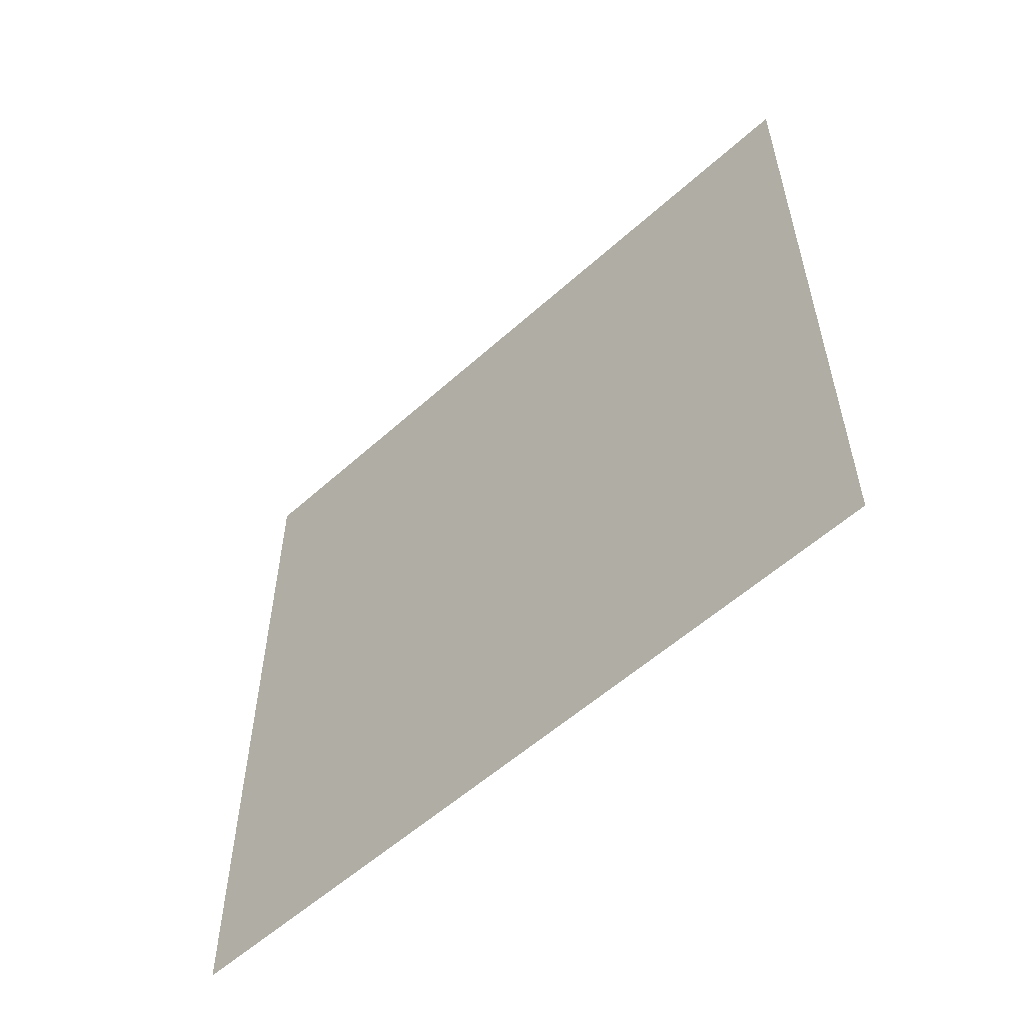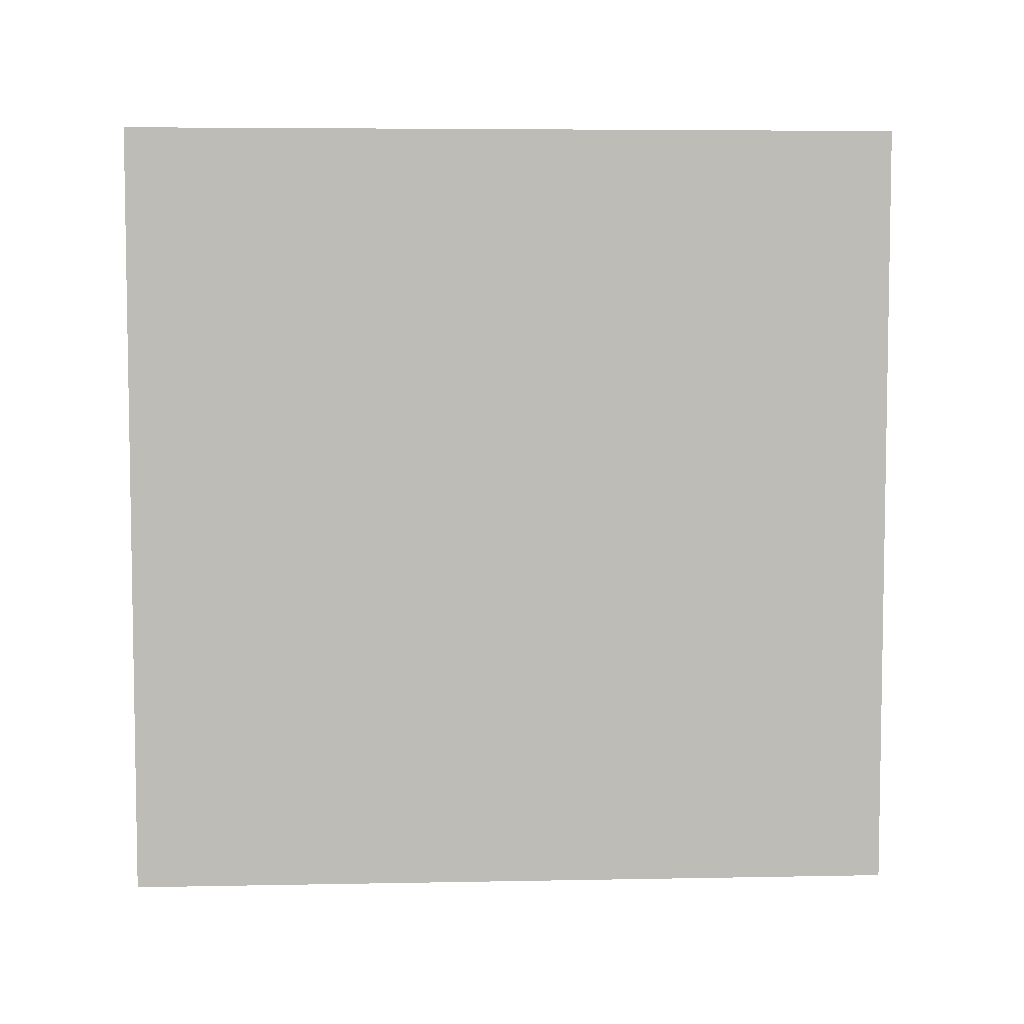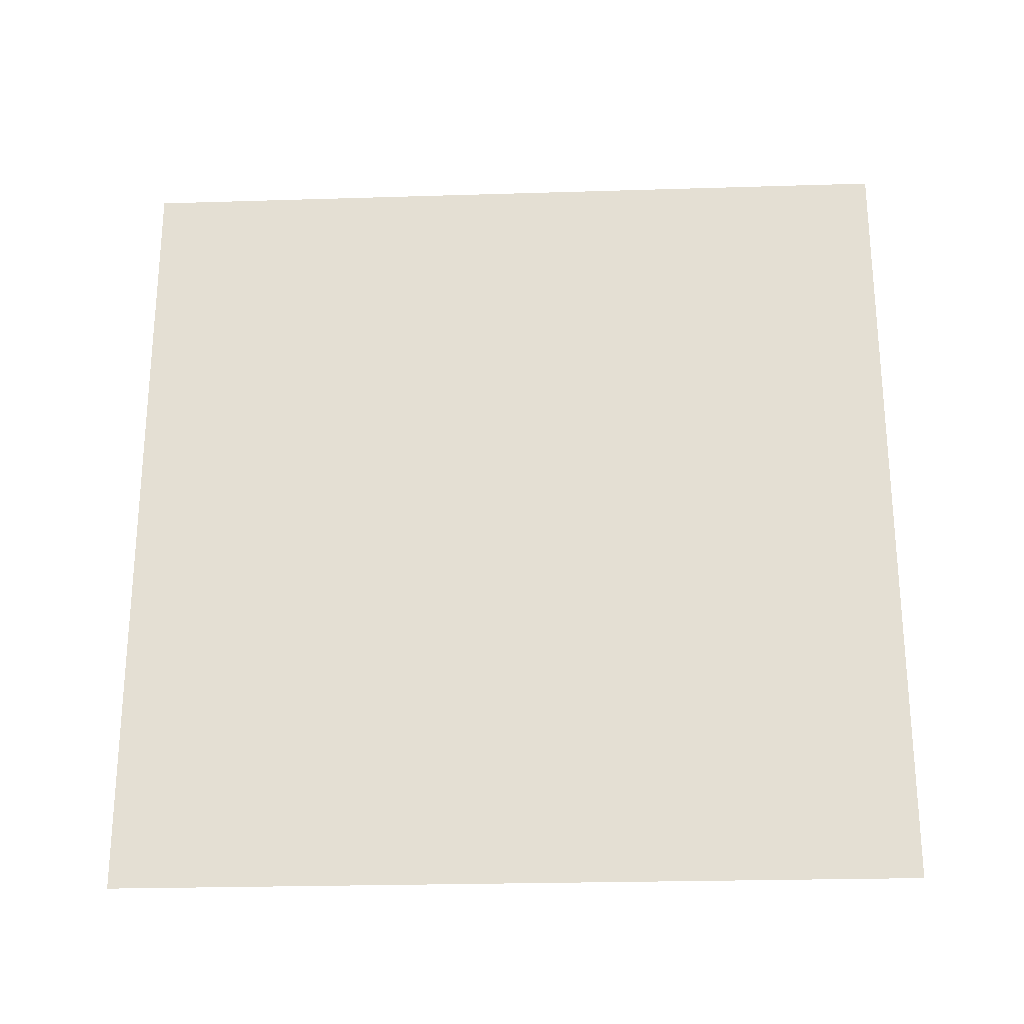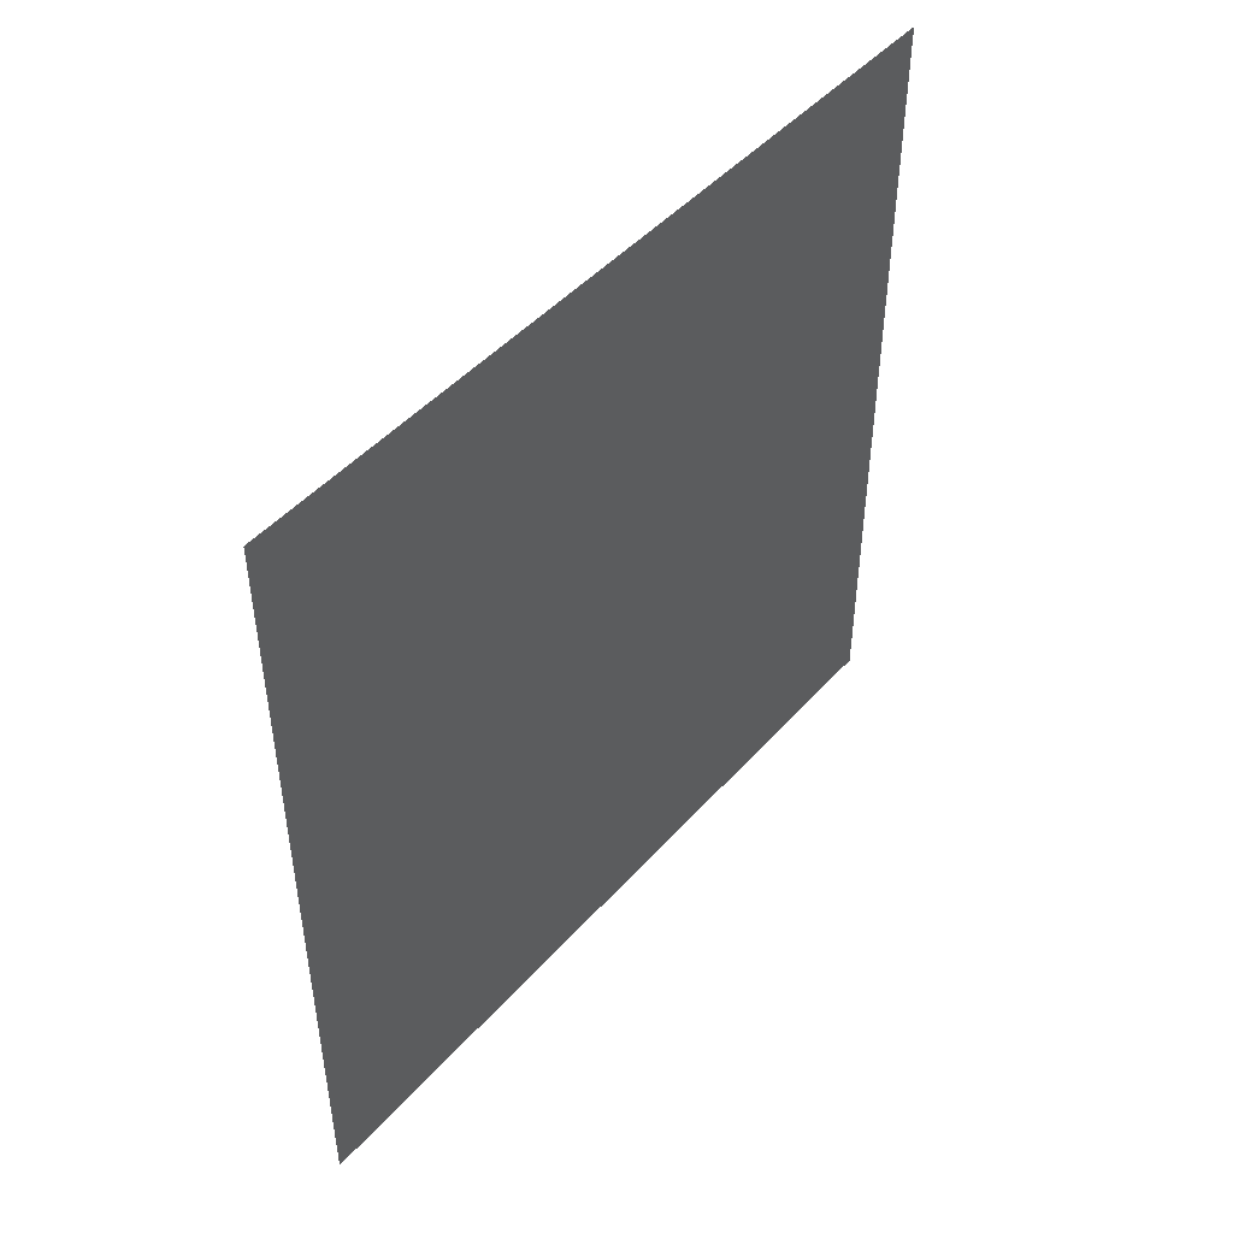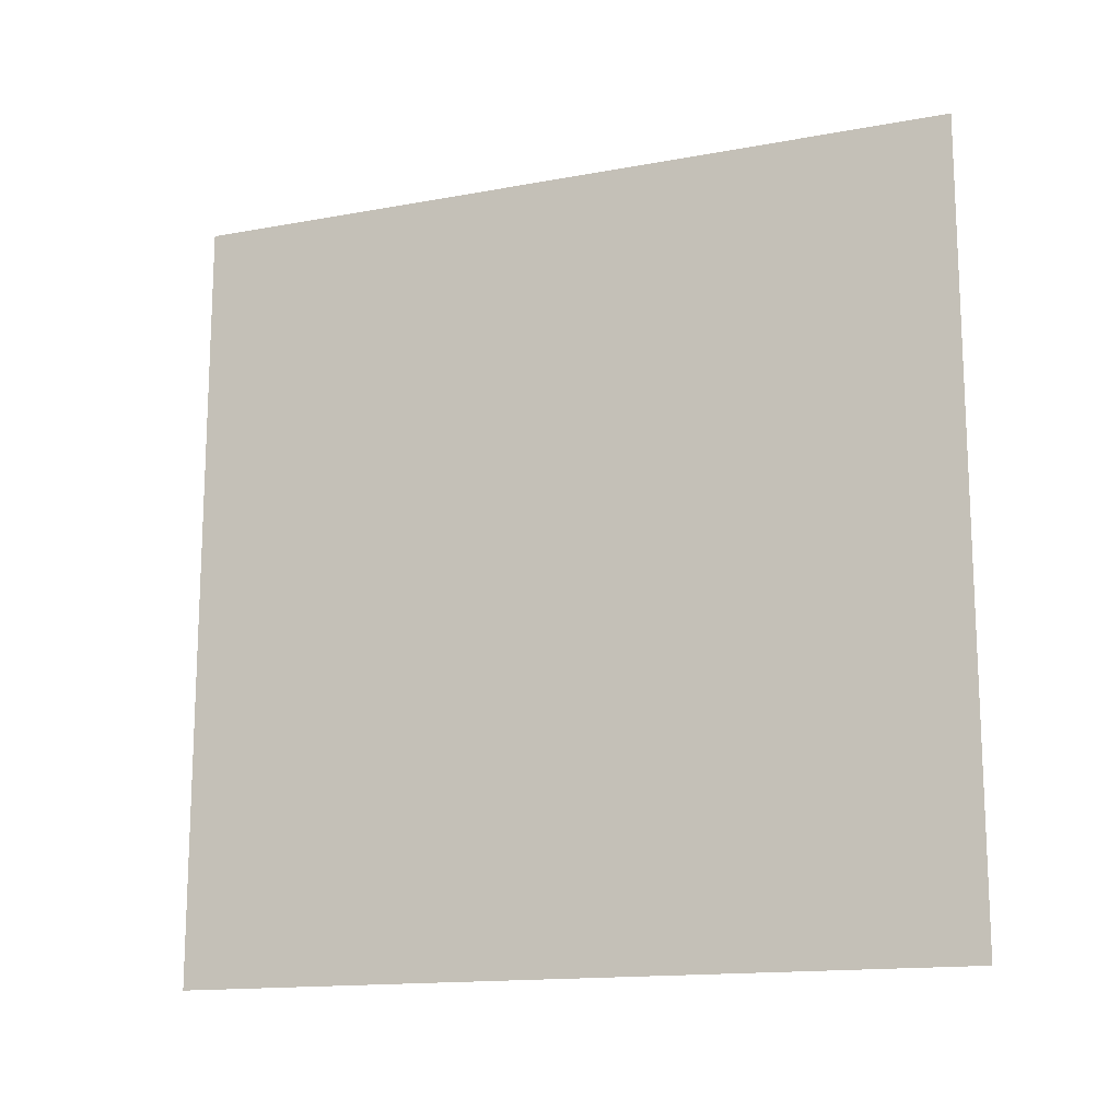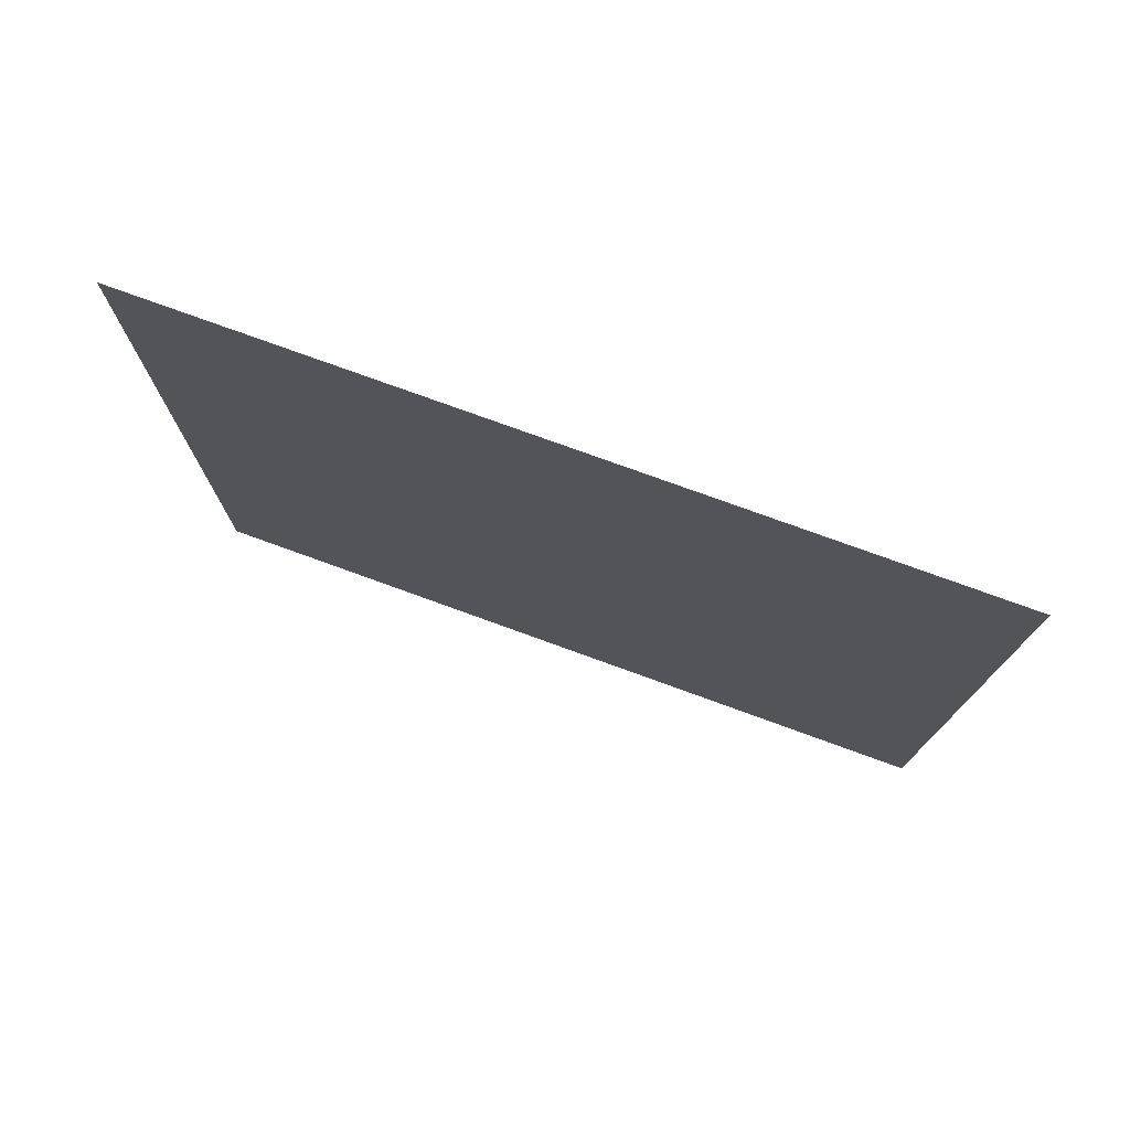
<metadata>
{"format":"obj","ext":"obj","renderer":"f3d","projection":"perspective","resolution":1024,"background":"white","views":[{"elev":-56.2,"azim":133.3,"up":"+Z"},{"elev":5.7,"azim":-93.4,"up":"+Y"},{"elev":-24.8,"azim":-87.1,"up":"+Z"},{"elev":46.8,"azim":-140.9,"up":"+Y"},{"elev":-14.9,"azim":-68.3,"up":"+Y"},{"elev":76.4,"azim":110.0,"up":"+Z"}]}
</metadata>
<code>
o Window_Light_Plane.003
v 0 2 1
v 0 -0 1
v -0 2 -1
v 0 0 -1
f 1 2 4 3

</code>
